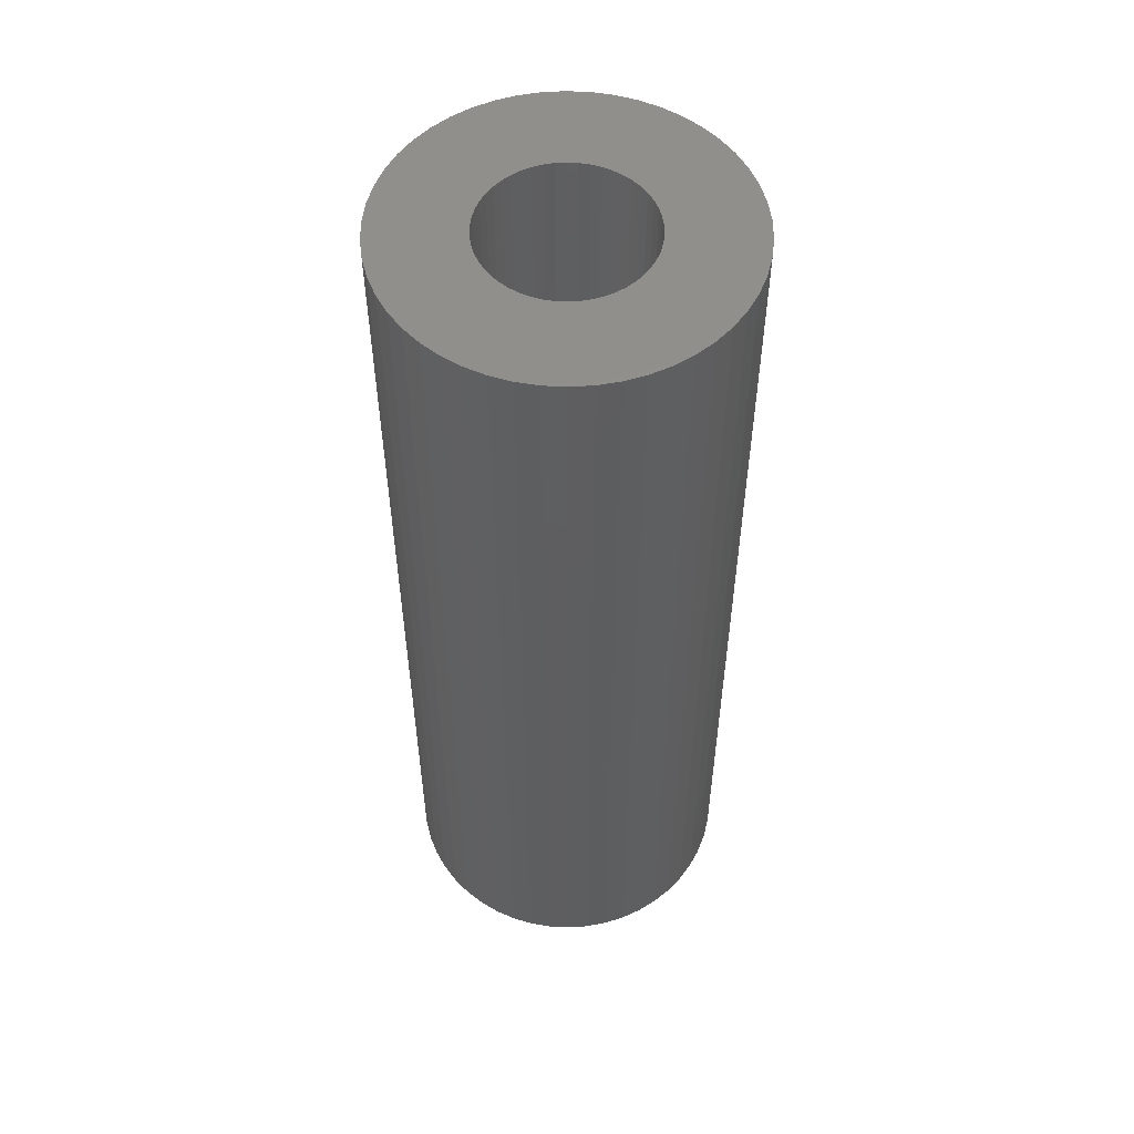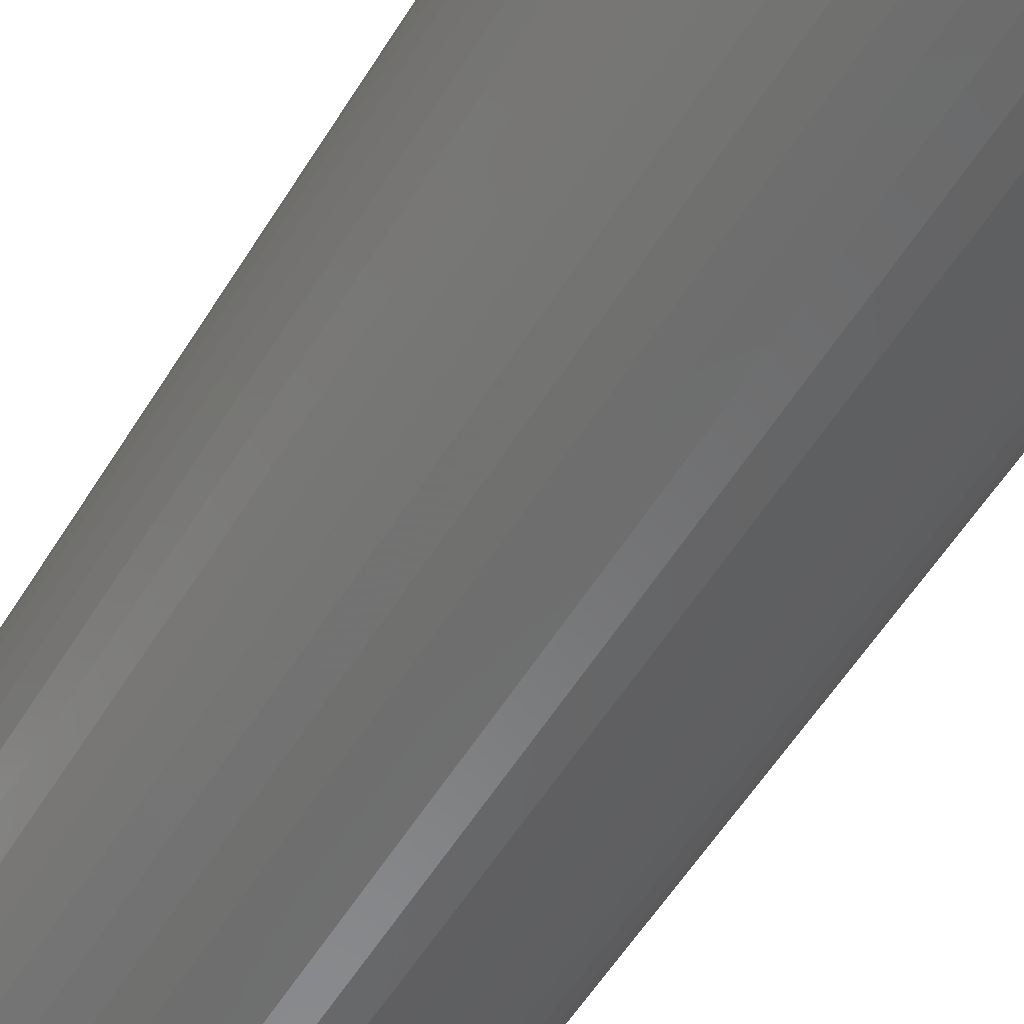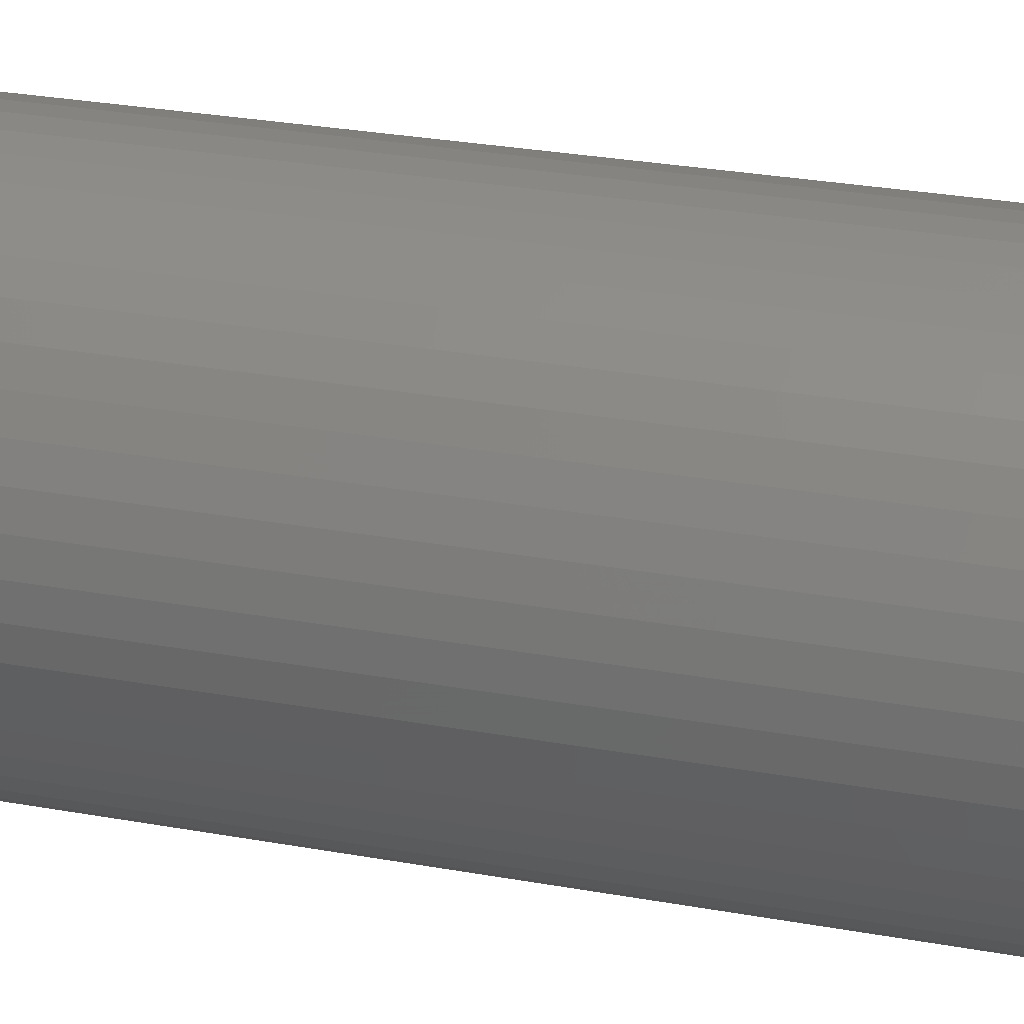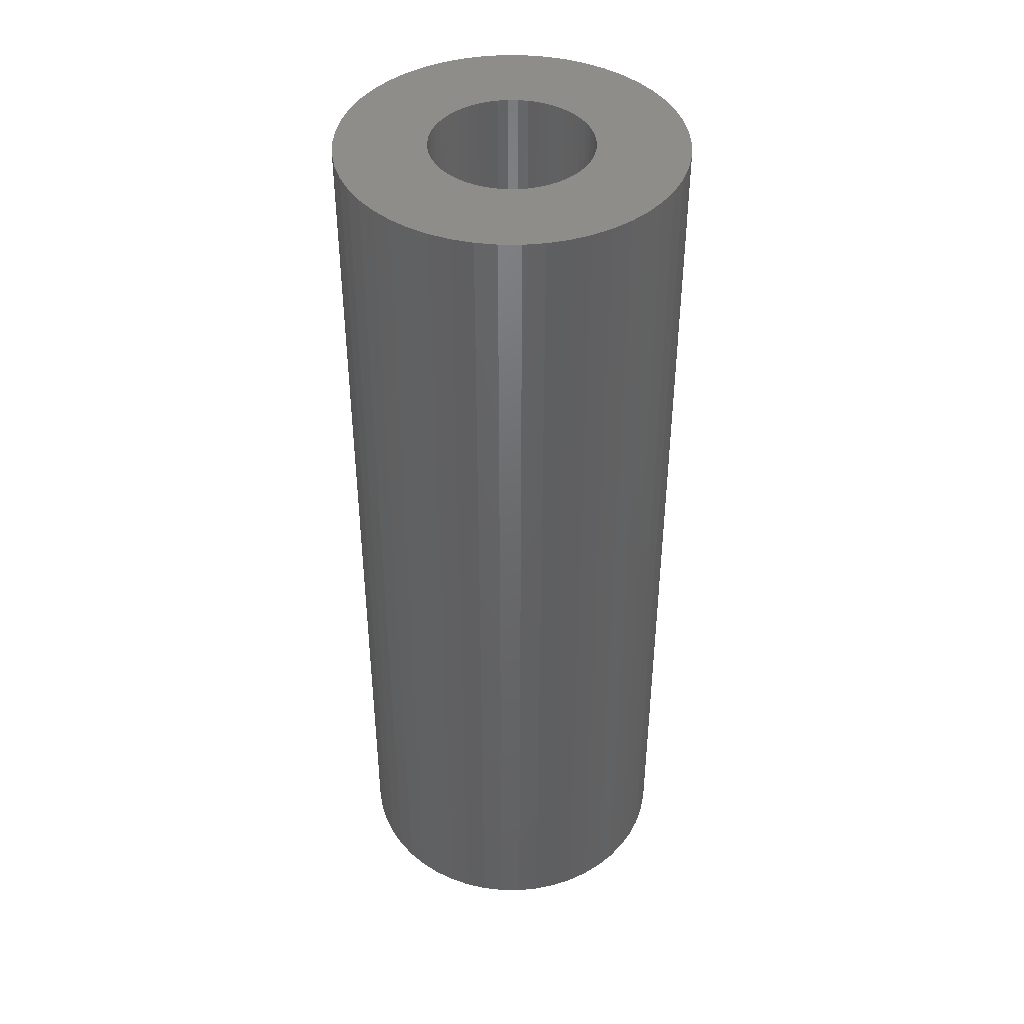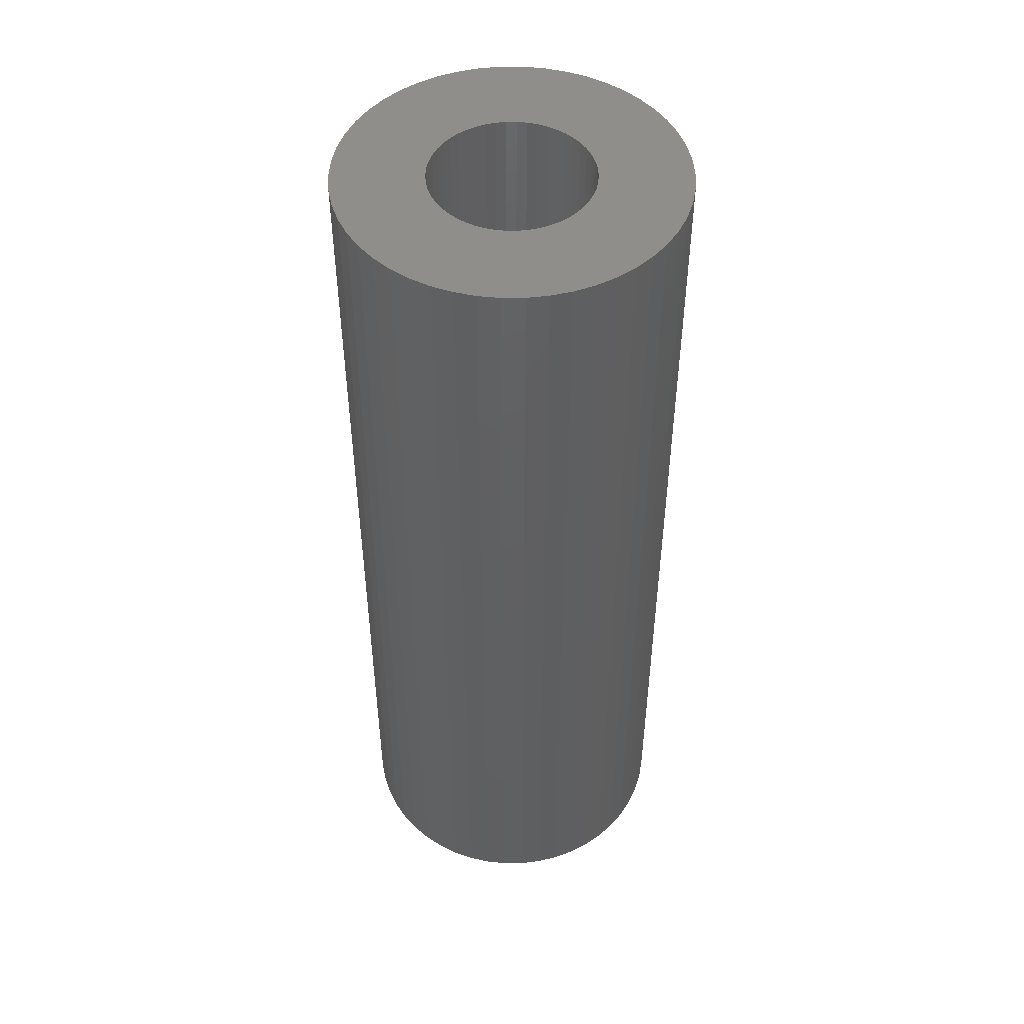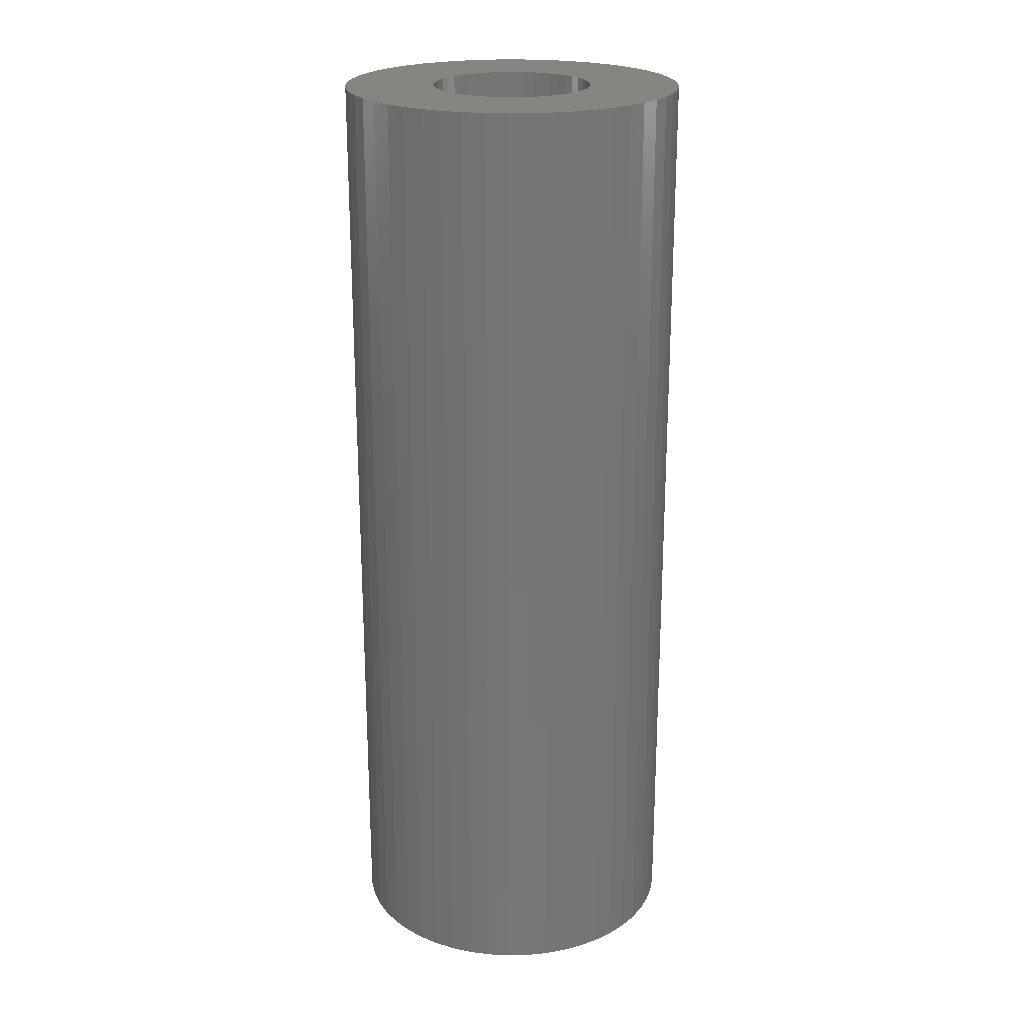
<metadata>
{"format":"stl","ext":"stl","renderer":"f3d","projection":"perspective","resolution":1024,"background":"white","views":[{"elev":54.1,"azim":3.3,"up":"+Z"},{"elev":-55.8,"azim":-31.1,"up":"+Y"},{"elev":26.7,"azim":106.2,"up":"+Y"},{"elev":42.4,"azim":101.4,"up":"+Z"},{"elev":48.6,"azim":35.6,"up":"+Z"},{"elev":22.2,"azim":-23.6,"up":"+Z"}]}
</metadata>
<code>
# stl→obj: 200 verts, 400 faces
v 9 0 25
v 8.929 1.128 -25
v 8.929 1.128 25
v 9 0 -25
v -9 0 -25
v -8.929 1.128 25
v -8.929 1.128 -25
v -9 0 25
v 0.5651 8.982 -25
v -0.5651 8.982 25
v 0.5651 8.982 25
v -0.5651 8.982 -25
v -0.5651 -8.982 -25
v 0.5651 -8.982 25
v -0.5651 -8.982 25
v 0.5651 -8.982 -25
v 6.561 6.161 -25
v 5.737 6.935 25
v 6.561 6.161 25
v 5.737 6.935 -25
v -5.737 6.935 -25
v -6.561 6.161 25
v -5.737 6.935 25
v -6.561 6.161 -25
v -2.781 8.56 -25
v -3.832 8.143 25
v -2.781 8.56 25
v -3.832 8.143 -25
v 8.368 -3.313 25
v 8.717 -2.238 -25
v 8.717 -2.238 25
v 8.368 -3.313 -25
v 8.368 3.313 25
v 7.887 4.336 -25
v 7.887 4.336 25
v 8.368 3.313 -25
v 8.717 2.238 -25
v 8.717 2.238 25
v 7.281 5.29 -25
v 7.281 5.29 25
v 3.832 8.143 -25
v 2.781 8.56 25
v 3.832 8.143 25
v 2.781 8.56 -25
v 1.686 8.841 25
v 1.686 8.841 -25
v 4.822 7.599 -25
v 4.822 7.599 25
v -8.368 3.313 -25
v -7.887 4.336 25
v -7.887 4.336 -25
v -8.368 3.313 25
v -8.717 2.238 -25
v -8.717 2.238 25
v -1.686 8.841 -25
v -1.686 8.841 25
v 1.686 -8.841 25
v 1.686 -8.841 -25
v -7.281 5.29 25
v -7.281 5.29 -25
v 4.25 0 25
v 4.216 0.5327 25
v 8.929 -1.128 25
v 4.116 1.057 25
v 4.216 -0.5327 25
v 3.952 1.565 25
v 3.724 2.047 25
v 4.116 -1.057 25
v 3.438 2.498 25
v 3.098 2.909 25
v 3.952 -1.565 25
v 2.709 3.275 25
v 7.887 -4.336 25
v 3.724 -2.047 25
v 2.277 3.588 25
v 1.81 3.846 25
v 1.313 4.042 25
v 0.7964 4.175 25
v 0.2669 4.242 25
v -0.2669 4.242 25
v -0.7964 4.175 25
v -1.313 4.042 25
v -1.81 3.846 25
v -2.277 3.588 25
v -4.822 7.599 25
v -2.709 3.275 25
v -3.098 2.909 25
v -3.438 2.498 25
v -3.724 2.047 25
v 7.281 -5.29 25
v 3.438 -2.498 25
v 6.561 -6.161 25
v 3.098 -2.909 25
v 5.737 -6.935 25
v 2.709 -3.275 25
v 4.822 -7.599 25
v 2.277 -3.588 25
v 3.832 -8.143 25
v 1.81 -3.846 25
v 2.781 -8.56 25
v 1.313 -4.042 25
v 0.7964 -4.175 25
v 0.2669 -4.242 25
v -0.2669 -4.242 25
v -0.7964 -4.175 25
v -1.686 -8.841 25
v -1.313 -4.042 25
v -2.781 -8.56 25
v -1.81 -3.846 25
v -3.832 -8.143 25
v -2.277 -3.588 25
v -4.822 -7.599 25
v -2.709 -3.275 25
v -5.737 -6.935 25
v -3.098 -2.909 25
v -6.561 -6.161 25
v -3.438 -2.498 25
v -7.281 -5.29 25
v -3.724 -2.047 25
v -7.887 -4.336 25
v -3.952 -1.565 25
v -8.368 -3.313 25
v -4.116 -1.057 25
v -8.717 -2.238 25
v -4.216 -0.5327 25
v -8.929 -1.128 25
v -4.25 0 25
v -3.952 1.565 25
v -4.116 1.057 25
v -4.216 0.5327 25
v -4.822 7.599 -25
v 8.929 -1.128 -25
v 7.281 -5.29 -25
v 6.561 -6.161 -25
v 7.887 -4.336 -25
v 4.25 0 -25
v 4.216 -0.5327 -25
v 4.116 -1.057 -25
v 4.216 0.5327 -25
v 3.952 -1.565 -25
v 3.724 -2.047 -25
v 4.116 1.057 -25
v 3.438 -2.498 -25
v 3.098 -2.909 -25
v 5.737 -6.935 -25
v 3.952 1.565 -25
v 2.709 -3.275 -25
v 4.822 -7.599 -25
v 3.724 2.047 -25
v 2.277 -3.588 -25
v 3.832 -8.143 -25
v 1.81 -3.846 -25
v 2.781 -8.56 -25
v 1.313 -4.042 -25
v 0.7964 -4.175 -25
v 0.2669 -4.242 -25
v -0.2669 -4.242 -25
v -0.7964 -4.175 -25
v -1.686 -8.841 -25
v -1.313 -4.042 -25
v -2.781 -8.56 -25
v -1.81 -3.846 -25
v -3.832 -8.143 -25
v -2.277 -3.588 -25
v -4.822 -7.599 -25
v -2.709 -3.275 -25
v -5.737 -6.935 -25
v -3.098 -2.909 -25
v -6.561 -6.161 -25
v -3.438 -2.498 -25
v -7.281 -5.29 -25
v -3.724 -2.047 -25
v -7.887 -4.336 -25
v 3.438 2.498 -25
v 3.098 2.909 -25
v 2.709 3.275 -25
v 2.277 3.588 -25
v 1.81 3.846 -25
v 1.313 4.042 -25
v 0.7964 4.175 -25
v 0.2669 4.242 -25
v -0.2669 4.242 -25
v -0.7964 4.175 -25
v -1.313 4.042 -25
v -1.81 3.846 -25
v -2.277 3.588 -25
v -2.709 3.275 -25
v -3.098 2.909 -25
v -3.438 2.498 -25
v -3.724 2.047 -25
v -3.952 1.565 -25
v -4.116 1.057 -25
v -4.216 0.5327 -25
v -4.25 0 -25
v -3.952 -1.565 -25
v -8.368 -3.313 -25
v -4.116 -1.057 -25
v -8.717 -2.238 -25
v -4.216 -0.5327 -25
v -8.929 -1.128 -25
f 1 2 3
f 2 1 4
f 5 6 7
f 6 5 8
f 9 10 11
f 10 9 12
f 13 14 15
f 14 13 16
f 17 18 19
f 18 17 20
f 21 22 23
f 22 21 24
f 25 26 27
f 26 25 28
f 29 30 31
f 30 29 32
f 33 34 35
f 34 33 36
f 3 37 38
f 37 3 2
f 35 39 40
f 39 35 34
f 41 42 43
f 42 41 44
f 44 45 42
f 45 44 46
f 47 43 48
f 43 47 41
f 49 50 51
f 50 49 52
f 53 52 49
f 52 53 54
f 55 27 56
f 27 55 25
f 16 57 14
f 57 16 58
f 38 36 33
f 36 38 37
f 40 17 19
f 17 40 39
f 46 11 45
f 11 46 9
f 20 48 18
f 48 20 47
f 51 59 60
f 59 51 50
f 60 22 24
f 22 60 59
f 7 54 53
f 54 7 6
f 61 1 3
f 62 3 38
f 1 61 63
f 64 38 33
f 65 63 61
f 66 33 35
f 63 65 31
f 67 35 40
f 68 31 65
f 69 40 19
f 31 68 29
f 70 19 18
f 71 29 68
f 72 18 48
f 29 71 73
f 74 73 71
f 3 62 61
f 38 64 62
f 33 66 64
f 75 48 43
f 35 67 66
f 40 69 67
f 19 70 69
f 76 43 42
f 18 72 70
f 48 75 72
f 43 76 75
f 77 42 45
f 42 77 76
f 45 78 77
f 11 78 45
f 11 79 78
f 11 80 79
f 10 80 11
f 10 81 80
f 56 81 10
f 81 56 82
f 27 82 56
f 82 27 83
f 26 83 27
f 83 26 84
f 85 84 26
f 84 85 86
f 23 86 85
f 86 23 87
f 22 87 23
f 87 22 88
f 59 88 22
f 88 59 89
f 50 89 59
f 73 74 90
f 91 90 74
f 90 91 92
f 93 92 91
f 92 93 94
f 95 94 93
f 94 95 96
f 97 96 95
f 96 97 98
f 99 98 97
f 98 99 100
f 101 100 99
f 100 101 57
f 102 57 101
f 102 14 57
f 103 14 102
f 104 14 103
f 104 15 14
f 105 15 104
f 106 105 107
f 105 106 15
f 108 107 109
f 110 109 111
f 112 111 113
f 107 108 106
f 114 113 115
f 116 115 117
f 118 117 119
f 109 110 108
f 120 119 121
f 122 121 123
f 124 123 125
f 126 125 127
f 89 50 128
f 111 112 110
f 52 128 50
f 113 114 112
f 128 52 129
f 115 116 114
f 54 129 52
f 117 118 116
f 129 54 130
f 119 120 118
f 6 130 54
f 121 122 120
f 130 6 127
f 123 124 122
f 8 127 6
f 125 126 124
f 127 8 126
f 28 85 26
f 85 28 131
f 131 23 85
f 23 131 21
f 12 56 10
f 56 12 55
f 63 4 1
f 4 63 132
f 92 133 90
f 133 92 134
f 73 32 29
f 32 73 135
f 31 132 63
f 132 31 30
f 136 4 132
f 137 132 30
f 4 136 2
f 138 30 32
f 139 2 136
f 140 32 135
f 2 139 37
f 141 135 133
f 142 37 139
f 143 133 134
f 37 142 36
f 144 134 145
f 146 36 142
f 147 145 148
f 36 146 34
f 149 34 146
f 132 137 136
f 30 138 137
f 32 140 138
f 150 148 151
f 135 141 140
f 133 143 141
f 134 144 143
f 152 151 153
f 145 147 144
f 148 150 147
f 151 152 150
f 154 153 58
f 153 154 152
f 58 155 154
f 16 155 58
f 16 156 155
f 16 157 156
f 13 157 16
f 13 158 157
f 159 158 13
f 158 159 160
f 161 160 159
f 160 161 162
f 163 162 161
f 162 163 164
f 165 164 163
f 164 165 166
f 167 166 165
f 166 167 168
f 169 168 167
f 168 169 170
f 171 170 169
f 170 171 172
f 173 172 171
f 34 149 39
f 174 39 149
f 39 174 17
f 175 17 174
f 17 175 20
f 176 20 175
f 20 176 47
f 177 47 176
f 47 177 41
f 178 41 177
f 41 178 44
f 179 44 178
f 44 179 46
f 180 46 179
f 180 9 46
f 181 9 180
f 182 9 181
f 182 12 9
f 183 12 182
f 55 183 184
f 183 55 12
f 25 184 185
f 28 185 186
f 131 186 187
f 184 25 55
f 21 187 188
f 24 188 189
f 60 189 190
f 185 28 25
f 51 190 191
f 49 191 192
f 53 192 193
f 7 193 194
f 172 173 195
f 186 131 28
f 196 195 173
f 187 21 131
f 195 196 197
f 188 24 21
f 198 197 196
f 189 60 24
f 197 198 199
f 190 51 60
f 200 199 198
f 191 49 51
f 199 200 194
f 192 53 49
f 5 194 200
f 193 7 53
f 194 5 7
f 151 96 98
f 96 151 148
f 145 92 94
f 92 145 134
f 90 135 73
f 135 90 133
f 161 106 108
f 106 161 159
f 169 118 171
f 118 169 116
f 171 120 173
f 120 171 118
f 196 124 198
f 124 196 122
f 153 98 100
f 98 153 151
f 58 100 57
f 100 58 153
f 159 15 106
f 15 159 13
f 163 108 110
f 108 163 161
f 169 114 116
f 114 169 167
f 173 122 196
f 122 173 120
f 198 126 200
f 126 198 124
f 200 8 5
f 8 200 126
f 148 94 96
f 94 148 145
f 165 110 112
f 110 165 163
f 167 112 114
f 112 167 165
f 129 191 128
f 191 129 192
f 149 69 174
f 69 149 67
f 179 76 77
f 76 179 178
f 185 82 83
f 82 185 184
f 128 190 89
f 190 128 191
f 138 65 137
f 65 138 68
f 177 72 75
f 72 177 176
f 88 188 87
f 188 88 189
f 186 83 84
f 83 186 185
f 183 80 81
f 80 183 182
f 136 62 139
f 62 136 61
f 140 68 138
f 68 140 71
f 147 97 95
f 97 147 150
f 176 70 72
f 70 176 175
f 182 79 80
f 79 182 181
f 180 77 78
f 77 180 179
f 178 75 76
f 75 178 177
f 127 193 130
f 193 127 194
f 89 189 88
f 189 89 190
f 184 81 82
f 81 184 183
f 187 84 86
f 84 187 186
f 188 86 87
f 86 188 187
f 137 61 136
f 61 137 65
f 143 74 141
f 74 143 91
f 155 103 102
f 103 155 156
f 144 95 93
f 95 144 147
f 146 67 149
f 67 146 66
f 142 66 146
f 66 142 64
f 139 64 142
f 64 139 62
f 174 70 175
f 70 174 69
f 181 78 79
f 78 181 180
f 130 192 129
f 192 130 193
f 141 71 140
f 71 141 74
f 158 107 105
f 107 158 160
f 157 105 104
f 105 157 158
f 125 194 127
f 194 125 199
f 117 172 119
f 172 117 170
f 119 195 121
f 195 119 172
f 154 102 101
f 102 154 155
f 150 99 97
f 99 150 152
f 144 91 143
f 91 144 93
f 164 113 111
f 113 164 166
f 160 109 107
f 109 160 162
f 156 104 103
f 104 156 157
f 115 170 117
f 170 115 168
f 166 115 113
f 115 166 168
f 162 111 109
f 111 162 164
f 121 197 123
f 197 121 195
f 123 199 125
f 199 123 197
f 152 101 99
f 101 152 154

</code>
